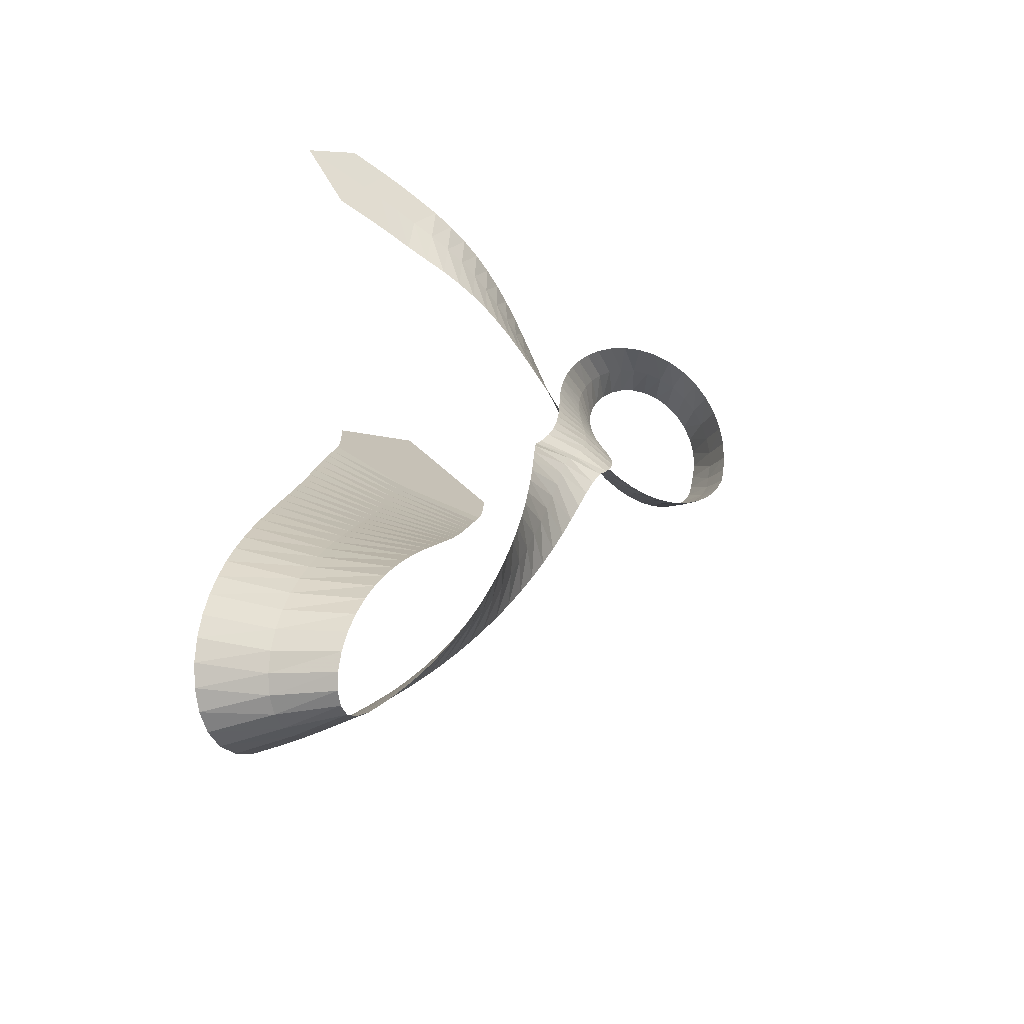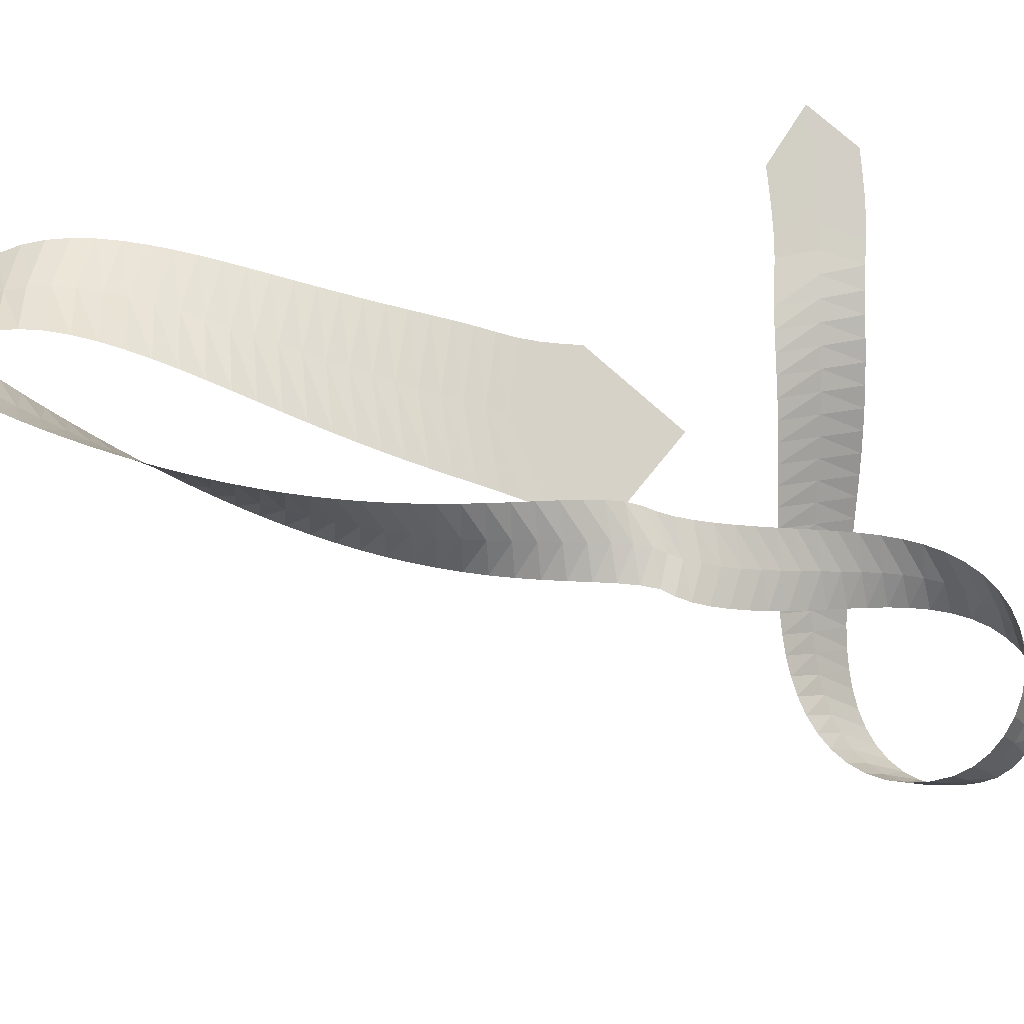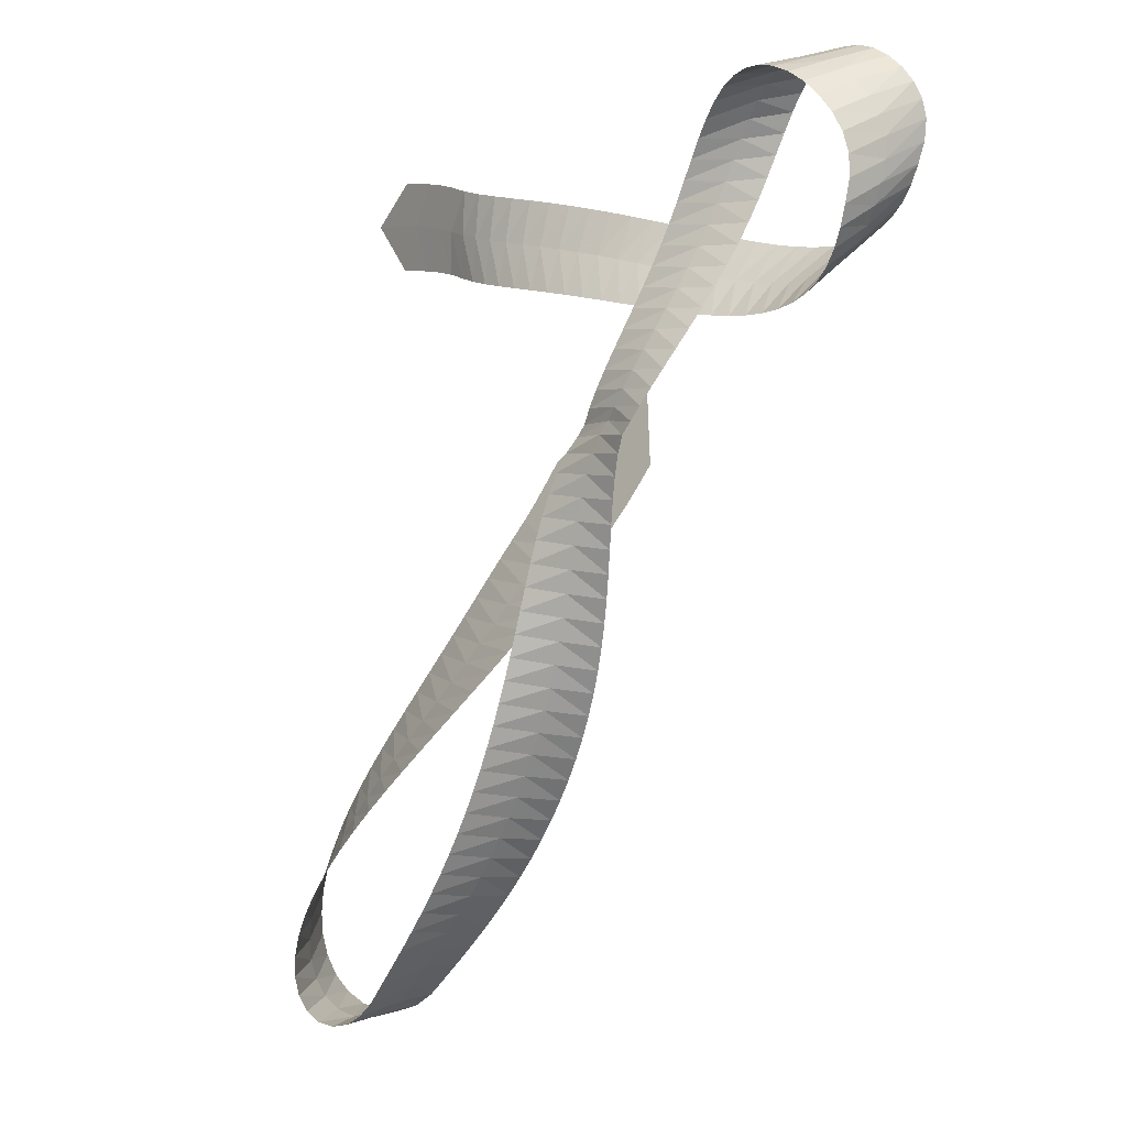
<metadata>
{"format":"obj","ext":"obj","renderer":"f3d","projection":"perspective","resolution":1024,"background":"white","views":[{"elev":-44.6,"azim":-27.0,"up":"+Y"},{"elev":74.1,"azim":73.2,"up":"+Z"},{"elev":-5.2,"azim":61.8,"up":"+Y"}]}
</metadata>
<code>
v -0.2994 0.2106 2.703
v -0.1427 0.002127 2.786
v -0.3319 0.02543 2.795
v -0.5091 0.05209 2.802
v -0.1544 -0.04112 2.808
v -0.3413 -0.01836 2.817
v -0.5171 0.008133 2.823
v -0.1682 -0.08369 2.83
v -0.3522 -0.06172 2.839
v -0.5269 -0.03532 2.845
v -0.1857 -0.1251 2.852
v -0.3659 -0.1043 2.861
v -0.54 -0.07784 2.867
v -0.2072 -0.1661 2.876
v -0.3842 -0.1454 2.883
v -0.5576 -0.1184 2.887
v -0.2287 -0.2079 2.906
v -0.4047 -0.1857 2.907
v -0.576 -0.1584 2.907
v -0.249 -0.2497 2.935
v -0.4233 -0.2263 2.931
v -0.5929 -0.1987 2.927
v -0.2689 -0.2913 2.964
v -0.441 -0.2668 2.955
v -0.6092 -0.2391 2.947
v -0.2889 -0.3326 2.993
v -0.4586 -0.3073 2.979
v -0.6252 -0.2796 2.967
v -0.3094 -0.3736 3.023
v -0.4763 -0.3476 3.003
v -0.6414 -0.32 2.987
v -0.3304 -0.4143 3.052
v -0.4943 -0.3877 3.027
v -0.6579 -0.3604 3.007
v -0.3522 -0.4546 3.081
v -0.5129 -0.4276 3.051
v -0.6748 -0.4007 3.027
v -0.3747 -0.4947 3.109
v -0.5321 -0.4673 3.075
v -0.6922 -0.441 3.047
v -0.398 -0.5346 3.138
v -0.5519 -0.5069 3.099
v -0.71 -0.4814 3.067
v -0.422 -0.5743 3.165
v -0.5723 -0.5465 3.122
v -0.7283 -0.5219 3.086
v -0.4467 -0.6141 3.192
v -0.5932 -0.5861 3.144
v -0.7469 -0.5627 3.104
v -0.472 -0.6541 3.218
v -0.6145 -0.626 3.166
v -0.7657 -0.604 3.122
v -0.4976 -0.6944 3.242
v -0.6361 -0.6661 3.186
v -0.7846 -0.6458 3.138
v -0.5235 -0.7351 3.265
v -0.6578 -0.7068 3.205
v -0.8033 -0.6884 3.153
v -0.5492 -0.7765 3.286
v -0.6792 -0.7482 3.222
v -0.8215 -0.7319 3.166
v -0.5744 -0.8187 3.304
v -0.7 -0.7903 3.236
v -0.8388 -0.7765 3.176
v -0.5985 -0.8617 3.318
v -0.7197 -0.8333 3.248
v -0.8547 -0.8221 3.183
v -0.6208 -0.9054 3.329
v -0.7377 -0.8771 3.256
v -0.8683 -0.8686 3.187
v -0.6404 -0.9495 3.335
v -0.7531 -0.9215 3.26
v -0.8788 -0.9158 3.186
v -0.6563 -0.9933 3.336
v -0.7649 -0.9658 3.259
v -0.885 -0.9628 3.18
v -0.6672 -1.035 3.331
v -0.7719 -1.009 3.253
v -0.8858 -1.008 3.168
v -0.6718 -1.074 3.32
v -0.7729 -1.05 3.241
v -0.8798 -1.05 3.151
v -0.669 -1.106 3.303
v -0.7665 -1.085 3.222
v -0.866 -1.086 3.128
v -0.6587 -1.128 3.281
v -0.7523 -1.112 3.198
v -0.8443 -1.112 3.1
v -0.6417 -1.137 3.258
v -0.7307 -1.128 3.172
v -0.8155 -1.126 3.071
v -0.6201 -1.132 3.235
v -0.7031 -1.129 3.145
v -0.7816 -1.125 3.043
v -0.5955 -1.114 3.217
v -0.6717 -1.116 3.122
v -0.744 -1.112 3.02
v -0.5673 -1.086 3.204
v -0.6372 -1.091 3.104
v -0.705 -1.086 3.004
v -0.5396 -1.05 3.195
v -0.6038 -1.055 3.094
v -0.6672 -1.051 2.991
v -0.5133 -1.013 3.184
v -0.572 -1.019 3.082
v -0.6306 -1.016 2.977
v -0.488 -0.9756 3.173
v -0.5413 -0.9818 3.07
v -0.5947 -0.9801 2.964
v -0.4635 -0.9377 3.162
v -0.5112 -0.9442 3.058
v -0.5592 -0.9437 2.951
v -0.4397 -0.8991 3.151
v -0.4817 -0.9061 3.046
v -0.524 -0.9067 2.939
v -0.4164 -0.8599 3.141
v -0.4527 -0.8674 3.036
v -0.4891 -0.8691 2.929
v -0.3938 -0.82 3.131
v -0.4241 -0.8282 3.026
v -0.4544 -0.8309 2.919
v -0.3718 -0.7796 3.122
v -0.396 -0.7884 3.017
v -0.4202 -0.7922 2.911
v -0.3505 -0.7385 3.114
v -0.3684 -0.748 3.01
v -0.3863 -0.7528 2.905
v -0.3299 -0.6969 3.106
v -0.3414 -0.707 3.003
v -0.3528 -0.7128 2.9
v -0.3101 -0.6547 3.1
v -0.315 -0.6655 2.998
v -0.32 -0.6723 2.897
v -0.2911 -0.6119 3.093
v -0.2894 -0.6234 2.994
v -0.2878 -0.6311 2.895
v -0.273 -0.5687 3.088
v -0.2646 -0.5807 2.991
v -0.2563 -0.5893 2.895
v -0.2559 -0.5249 3.083
v -0.2406 -0.5376 2.989
v -0.2258 -0.5469 2.896
v -0.2397 -0.4806 3.078
v -0.2176 -0.4939 2.987
v -0.1962 -0.5039 2.899
v -0.2245 -0.4359 3.073
v -0.1957 -0.4497 2.987
v -0.1678 -0.4602 2.903
v -0.2104 -0.3907 3.069
v -0.1749 -0.405 2.987
v -0.1406 -0.416 2.908
v -0.1972 -0.3452 3.064
v -0.1552 -0.3598 2.988
v -0.1147 -0.3713 2.915
v -0.1852 -0.2994 3.059
v -0.1367 -0.3142 2.989
v -0.0903 -0.3259 2.922
v -0.174 -0.2533 3.054
v -0.1194 -0.2683 2.99
v -0.06736 -0.2801 2.93
v -0.1638 -0.2072 3.047
v -0.1033 -0.2222 2.991
v -0.04593 -0.2338 2.938
v -0.1542 -0.1612 3.04
v -0.08832 -0.1759 2.992
v -0.02596 -0.1873 2.946
v -0.1451 -0.1157 3.031
v -0.07422 -0.1298 2.991
v -0.007294 -0.1409 2.953
v -0.1362 -0.07129 3.021
v -0.06076 -0.08445 2.989
v 0.01035 -0.09502 2.959
v -0.1268 -0.02908 3.008
v -0.04751 -0.04056 2.986
v 0.02745 -0.05081 2.964
v -0.1164 0.008982 2.993
v -0.03385 0.0003327 2.98
v 0.0447 -0.01008 2.967
v -0.1042 0.03938 2.976
v -0.01895 0.03553 2.972
v 0.06309 0.02385 2.968
v -0.08759 0.06364 2.968
v -0.001775 0.06026 2.962
v 0.08394 0.04852 2.962
v -0.06792 0.09348 2.968
v 0.01807 0.08558 2.96
v 0.1019 0.07632 2.952
v -0.05141 0.1288 2.961
v 0.03424 0.1185 2.951
v 0.1163 0.1102 2.936
v -0.03733 0.1669 2.95
v 0.04749 0.1553 2.936
v 0.1276 0.1474 2.915
v -0.02504 0.2063 2.936
v 0.05852 0.1941 2.918
v 0.1366 0.1865 2.892
v -0.01401 0.2465 2.921
v 0.06791 0.2341 2.898
v 0.1438 0.2267 2.867
v -0.003703 0.2872 2.905
v 0.07617 0.2746 2.877
v 0.1497 0.2677 2.841
v 0.006367 0.3281 2.889
v 0.08381 0.3157 2.857
v 0.1548 0.3095 2.816
v 0.01675 0.3693 2.874
v 0.09136 0.3571 2.837
v 0.1596 0.3521 2.792
v 0.02805 0.4106 2.861
v 0.09939 0.3988 2.818
v 0.1647 0.3952 2.769
v 0.04092 0.4518 2.849
v 0.1085 0.4406 2.801
v 0.1709 0.4388 2.749
v 0.05607 0.4925 2.84
v 0.1195 0.4823 2.787
v 0.1788 0.4826 2.731
v 0.07424 0.5321 2.834
v 0.133 0.5234 2.776
v 0.1893 0.526 2.717
v 0.0961 0.5699 2.831
v 0.1497 0.5631 2.768
v 0.2031 0.5682 2.706
v 0.1222 0.6047 2.831
v 0.1704 0.6004 2.763
v 0.2209 0.6081 2.698
v 0.153 0.6352 2.832
v 0.1955 0.6342 2.761
v 0.2432 0.6444 2.693
v 0.1882 0.6601 2.836
v 0.2251 0.663 2.761
v 0.27 0.6759 2.691
v 0.2274 0.6783 2.839
v 0.259 0.6857 2.763
v 0.3012 0.701 2.69
v 0.2695 0.6889 2.843
v 0.2963 0.701 2.764
v 0.3357 0.7187 2.689
v 0.3133 0.6914 2.844
v 0.3359 0.7083 2.765
v 0.3723 0.7284 2.688
v 0.3573 0.6859 2.844
v 0.3761 0.7074 2.764
v 0.4095 0.7298 2.684
v 0.3997 0.6729 2.84
v 0.4155 0.6985 2.761
v 0.4455 0.7234 2.679
v 0.439 0.6531 2.833
v 0.4524 0.6824 2.754
v 0.4789 0.7098 2.67
v 0.474 0.6274 2.823
v 0.4853 0.6597 2.745
v 0.5079 0.6898 2.659
v 0.5033 0.5966 2.811
v 0.5128 0.6316 2.734
v 0.5313 0.6645 2.646
v 0.5256 0.5618 2.798
v 0.5337 0.5988 2.722
v 0.5478 0.6348 2.632
v 0.5398 0.5238 2.785
v 0.5468 0.5624 2.709
v 0.556 0.6018 2.62
v 0.5447 0.4834 2.775
v 0.551 0.5233 2.699
v 0.5547 0.5665 2.61
v 0.5418 0.4395 2.772
v 0.5453 0.4824 2.694
v 0.5475 0.5268 2.609
v 0.5318 0.3943 2.775
v 0.5357 0.4393 2.7
v 0.5351 0.4866 2.615
v 0.514 0.3548 2.774
v 0.5182 0.4023 2.701
v 0.5152 0.4527 2.617
v 0.4892 0.3213 2.771
v 0.4936 0.3713 2.699
v 0.4888 0.4253 2.617
v 0.4586 0.2941 2.767
v 0.463 0.3467 2.697
v 0.4569 0.4043 2.618
v 0.4236 0.2732 2.765
v 0.4278 0.3282 2.696
v 0.4212 0.3895 2.62
v 0.3857 0.258 2.765
v 0.3895 0.3156 2.698
v 0.3829 0.3805 2.625
v 0.346 0.2482 2.767
v 0.3494 0.3084 2.702
v 0.3432 0.3766 2.633
v 0.3054 0.2431 2.772
v 0.3083 0.3058 2.709
v 0.3029 0.3771 2.643
v 0.2646 0.2418 2.78
v 0.2672 0.3072 2.719
v 0.2628 0.3812 2.657
v 0.2242 0.2438 2.791
v 0.2264 0.3118 2.731
v 0.2232 0.3883 2.673
v 0.1845 0.2484 2.803
v 0.1864 0.319 2.746
v 0.1844 0.3977 2.692
v 0.1455 0.255 2.818
v 0.1473 0.328 2.764
v 0.1465 0.4087 2.713
v 0.1074 0.263 2.835
v 0.1092 0.3384 2.784
v 0.1096 0.4209 2.736
v 0.06996 0.2721 2.854
v 0.07191 0.3498 2.805
v 0.07348 0.4337 2.761
v 0.0332 0.2818 2.873
v 0.03538 0.3616 2.828
v 0.03806 0.447 2.787
v -0.003083 0.292 2.894
v -0.0005692 0.3737 2.851
v 0.003144 0.4602 2.815
v -0.03909 0.3022 2.915
v -0.03615 0.3858 2.876
v -0.03149 0.4733 2.843
v -0.07506 0.3124 2.937
v -0.07161 0.3977 2.901
v -0.0661 0.486 2.872
v -0.1112 0.3224 2.958
v -0.1072 0.4092 2.926
v -0.1009 0.4982 2.9
v -0.1479 0.3323 2.979
v -0.1432 0.4204 2.951
v -0.1363 0.5099 2.929
v -0.1852 0.3419 2.999
v -0.1798 0.4311 2.975
v -0.1723 0.521 2.956
v -0.2233 0.3514 3.018
v -0.2173 0.4415 2.997
v -0.2094 0.5317 2.982
v -0.2626 0.361 3.034
v -0.2558 0.4518 3.018
v -0.2477 0.5421 3.006
v -0.3031 0.371 3.048
v -0.2956 0.462 3.036
v -0.2873 0.5526 3.027
v -0.3449 0.3819 3.058
v -0.3369 0.4728 3.052
v -0.3286 0.5635 3.046
v -0.3885 0.3944 3.065
v -0.3798 0.4847 3.064
v -0.3718 0.5757 3.061
v -0.4343 0.4097 3.068
v -0.4249 0.4986 3.071
v -0.4177 0.5904 3.071
v -0.4823 0.4265 3.07
v -0.4729 0.5161 3.075
v -0.4655 0.6081 3.077
v -0.5289 0.4395 3.076
v -0.5196 0.5312 3.08
v -0.511 0.6226 3.083
v -0.5745 0.4499 3.082
v -0.5651 0.543 3.086
v -0.5558 0.6342 3.089
v -0.6194 0.4588 3.087
v -0.61 0.5527 3.092
v -0.6003 0.644 3.094
v -0.664 0.4668 3.093
v -0.6545 0.5612 3.097
v -0.6446 0.6527 3.1
v -0.7581 0.5793 3.111
f 1 3 2
f 1 4 3
f 2 3 6
f 3 4 6
f 2 6 5
f 4 7 6
f 5 6 9
f 6 7 9
f 5 9 8
f 7 10 9
f 8 9 12
f 9 10 12
f 8 12 11
f 10 13 12
f 11 12 15
f 12 13 15
f 11 15 14
f 13 16 15
f 14 15 18
f 15 16 18
f 14 18 17
f 16 19 18
f 17 18 21
f 18 19 21
f 17 21 20
f 19 22 21
f 20 21 24
f 21 22 24
f 20 24 23
f 22 25 24
f 23 24 27
f 24 25 27
f 23 27 26
f 25 28 27
f 26 27 30
f 27 28 30
f 26 30 29
f 28 31 30
f 29 30 33
f 30 31 33
f 29 33 32
f 31 34 33
f 32 33 36
f 33 34 36
f 32 36 35
f 34 37 36
f 35 36 39
f 36 37 39
f 35 39 38
f 37 40 39
f 38 39 42
f 39 40 42
f 38 42 41
f 40 43 42
f 41 42 45
f 42 43 45
f 41 45 44
f 43 46 45
f 44 45 48
f 45 46 48
f 44 48 47
f 46 49 48
f 47 48 51
f 48 49 51
f 47 51 50
f 49 52 51
f 50 51 54
f 51 52 54
f 50 54 53
f 52 55 54
f 53 54 57
f 54 55 57
f 53 57 56
f 55 58 57
f 56 57 60
f 57 58 60
f 56 60 59
f 58 61 60
f 59 60 63
f 60 61 63
f 59 63 62
f 61 64 63
f 62 63 66
f 63 64 66
f 62 66 65
f 64 67 66
f 65 66 69
f 66 67 69
f 65 69 68
f 67 70 69
f 68 69 72
f 69 70 72
f 68 72 71
f 70 73 72
f 71 72 75
f 72 73 75
f 71 75 74
f 73 76 75
f 74 75 78
f 75 76 78
f 74 78 77
f 76 79 78
f 77 78 81
f 78 79 81
f 77 81 80
f 79 82 81
f 80 81 84
f 81 82 84
f 80 84 83
f 82 85 84
f 83 84 87
f 84 85 87
f 83 87 86
f 85 88 87
f 86 87 90
f 87 88 90
f 86 90 89
f 88 91 90
f 89 90 93
f 90 91 93
f 89 93 92
f 91 94 93
f 92 93 96
f 93 94 96
f 92 96 95
f 94 97 96
f 95 96 99
f 96 97 99
f 95 99 98
f 97 100 99
f 98 99 102
f 99 100 102
f 98 102 101
f 100 103 102
f 101 102 105
f 102 103 105
f 101 105 104
f 103 106 105
f 104 105 108
f 105 106 108
f 104 108 107
f 106 109 108
f 107 108 111
f 108 109 111
f 107 111 110
f 109 112 111
f 110 111 114
f 111 112 114
f 110 114 113
f 112 115 114
f 113 114 117
f 114 115 117
f 113 117 116
f 115 118 117
f 116 117 120
f 117 118 120
f 116 120 119
f 118 121 120
f 119 120 123
f 120 121 123
f 119 123 122
f 121 124 123
f 122 123 126
f 123 124 126
f 122 126 125
f 124 127 126
f 125 126 129
f 126 127 129
f 125 129 128
f 127 130 129
f 128 129 132
f 129 130 132
f 128 132 131
f 130 133 132
f 131 132 135
f 132 133 135
f 131 135 134
f 133 136 135
f 134 135 138
f 135 136 138
f 134 138 137
f 136 139 138
f 137 138 141
f 138 139 141
f 137 141 140
f 139 142 141
f 140 141 144
f 141 142 144
f 140 144 143
f 142 145 144
f 143 144 147
f 144 145 147
f 143 147 146
f 145 148 147
f 146 147 150
f 147 148 150
f 146 150 149
f 148 151 150
f 149 150 153
f 150 151 153
f 149 153 152
f 151 154 153
f 152 153 156
f 153 154 156
f 152 156 155
f 154 157 156
f 155 156 159
f 156 157 159
f 155 159 158
f 157 160 159
f 158 159 162
f 159 160 162
f 158 162 161
f 160 163 162
f 161 162 165
f 162 163 165
f 161 165 164
f 163 166 165
f 164 165 168
f 165 166 168
f 164 168 167
f 166 169 168
f 167 168 171
f 168 169 171
f 167 171 170
f 169 172 171
f 170 171 174
f 171 172 174
f 170 174 173
f 172 175 174
f 173 174 177
f 174 175 177
f 173 177 176
f 175 178 177
f 176 177 180
f 177 178 180
f 176 180 179
f 178 181 180
f 179 180 183
f 180 181 183
f 179 183 182
f 181 184 183
f 182 183 186
f 183 184 186
f 182 186 185
f 184 187 186
f 185 186 189
f 186 187 189
f 185 189 188
f 187 190 189
f 188 189 192
f 189 190 192
f 188 192 191
f 190 193 192
f 191 192 195
f 192 193 195
f 191 195 194
f 193 196 195
f 194 195 198
f 195 196 198
f 194 198 197
f 196 199 198
f 197 198 201
f 198 199 201
f 197 201 200
f 199 202 201
f 200 201 204
f 201 202 204
f 200 204 203
f 202 205 204
f 203 204 207
f 204 205 207
f 203 207 206
f 205 208 207
f 206 207 210
f 207 208 210
f 206 210 209
f 208 211 210
f 209 210 213
f 210 211 213
f 209 213 212
f 211 214 213
f 212 213 216
f 213 214 216
f 212 216 215
f 214 217 216
f 215 216 219
f 216 217 219
f 215 219 218
f 217 220 219
f 218 219 222
f 219 220 222
f 218 222 221
f 220 223 222
f 221 222 225
f 222 223 225
f 221 225 224
f 223 226 225
f 224 225 228
f 225 226 228
f 224 228 227
f 226 229 228
f 227 228 231
f 228 229 231
f 227 231 230
f 229 232 231
f 230 231 234
f 231 232 234
f 230 234 233
f 232 235 234
f 233 234 237
f 234 235 237
f 233 237 236
f 235 238 237
f 236 237 240
f 237 238 240
f 236 240 239
f 238 241 240
f 239 240 243
f 240 241 243
f 239 243 242
f 241 244 243
f 242 243 246
f 243 244 246
f 242 246 245
f 244 247 246
f 245 246 249
f 246 247 249
f 245 249 248
f 247 250 249
f 248 249 252
f 249 250 252
f 248 252 251
f 250 253 252
f 251 252 255
f 252 253 255
f 251 255 254
f 253 256 255
f 254 255 258
f 255 256 258
f 254 258 257
f 256 259 258
f 257 258 261
f 258 259 261
f 257 261 260
f 259 262 261
f 260 261 264
f 261 262 264
f 260 264 263
f 262 265 264
f 263 264 267
f 264 265 267
f 263 267 266
f 265 268 267
f 266 267 270
f 267 268 270
f 266 270 269
f 268 271 270
f 269 270 273
f 270 271 273
f 269 273 272
f 271 274 273
f 272 273 276
f 273 274 276
f 272 276 275
f 274 277 276
f 275 276 279
f 276 277 279
f 275 279 278
f 277 280 279
f 278 279 282
f 279 280 282
f 278 282 281
f 280 283 282
f 281 282 285
f 282 283 285
f 281 285 284
f 283 286 285
f 284 285 288
f 285 286 288
f 284 288 287
f 286 289 288
f 287 288 291
f 288 289 291
f 287 291 290
f 289 292 291
f 290 291 294
f 291 292 294
f 290 294 293
f 292 295 294
f 293 294 297
f 294 295 297
f 293 297 296
f 295 298 297
f 296 297 300
f 297 298 300
f 296 300 299
f 298 301 300
f 299 300 303
f 300 301 303
f 299 303 302
f 301 304 303
f 302 303 306
f 303 304 306
f 302 306 305
f 304 307 306
f 305 306 309
f 306 307 309
f 305 309 308
f 307 310 309
f 308 309 312
f 309 310 312
f 308 312 311
f 310 313 312
f 311 312 315
f 312 313 315
f 311 315 314
f 313 316 315
f 314 315 318
f 315 316 318
f 314 318 317
f 316 319 318
f 317 318 321
f 318 319 321
f 317 321 320
f 319 322 321
f 320 321 324
f 321 322 324
f 320 324 323
f 322 325 324
f 323 324 327
f 324 325 327
f 323 327 326
f 325 328 327
f 326 327 330
f 327 328 330
f 326 330 329
f 328 331 330
f 329 330 333
f 330 331 333
f 329 333 332
f 331 334 333
f 332 333 336
f 333 334 336
f 332 336 335
f 334 337 336
f 335 336 339
f 336 337 339
f 335 339 338
f 337 340 339
f 338 339 342
f 339 340 342
f 338 342 341
f 340 343 342
f 341 342 345
f 342 343 345
f 341 345 344
f 343 346 345
f 344 345 348
f 345 346 348
f 344 348 347
f 346 349 348
f 347 348 351
f 348 349 351
f 347 351 350
f 349 352 351
f 350 351 354
f 351 352 354
f 350 354 353
f 352 355 354
f 353 354 357
f 354 355 357
f 353 357 356
f 355 358 357
f 356 357 360
f 357 358 360
f 356 360 359
f 358 361 360
f 359 360 363
f 360 361 363
f 359 363 362
f 361 364 363
f 362 363 365
f 363 364 365

</code>
